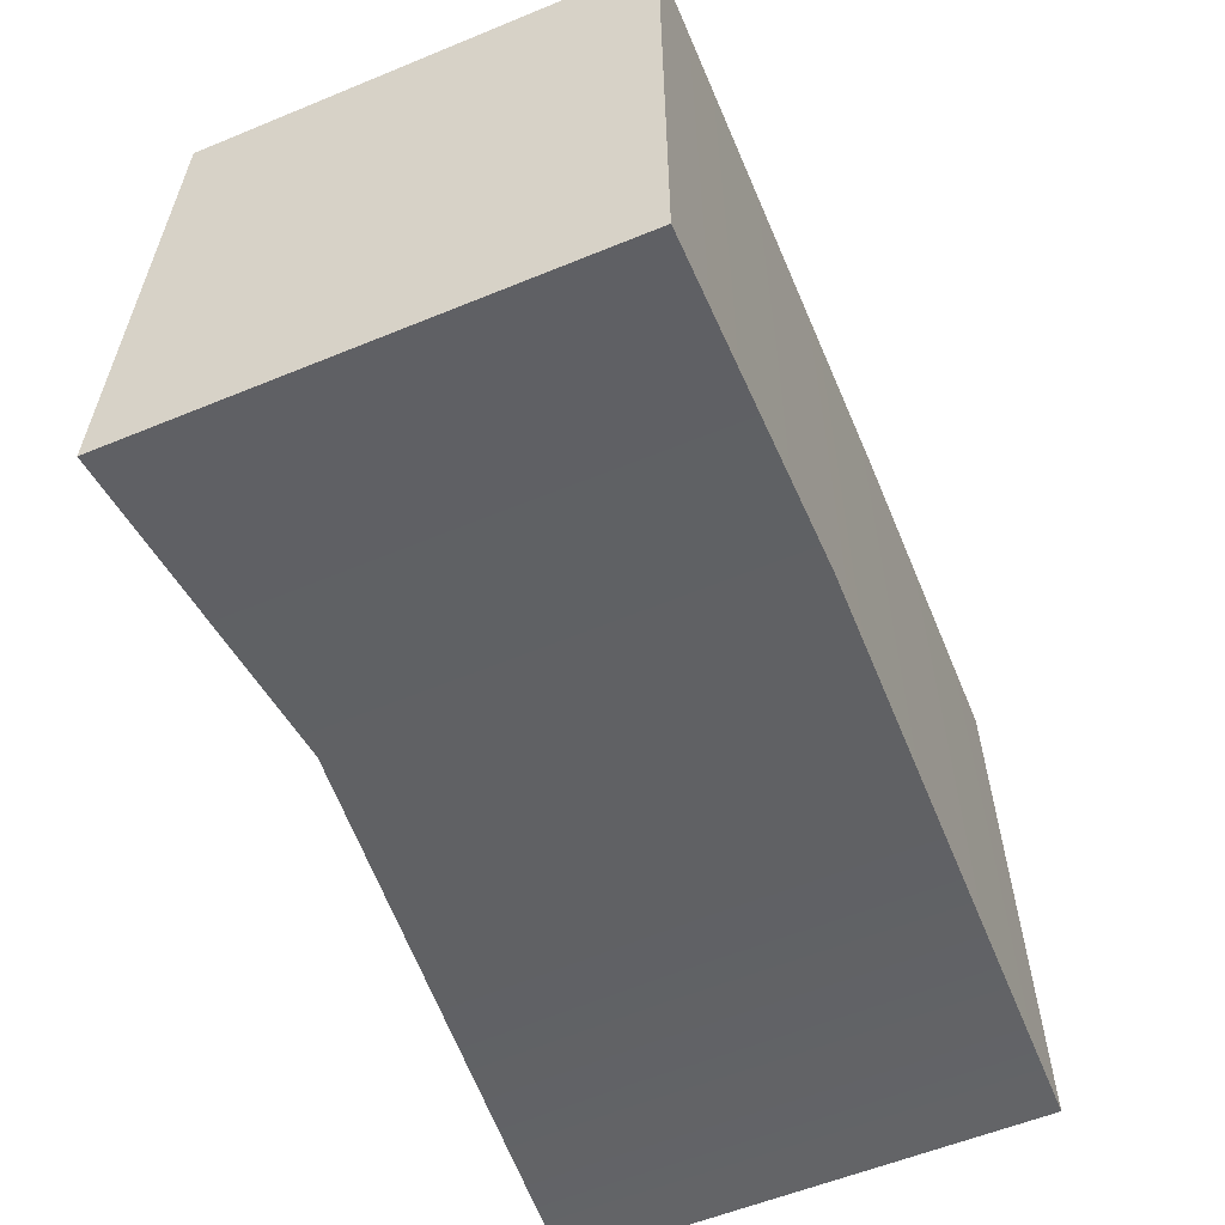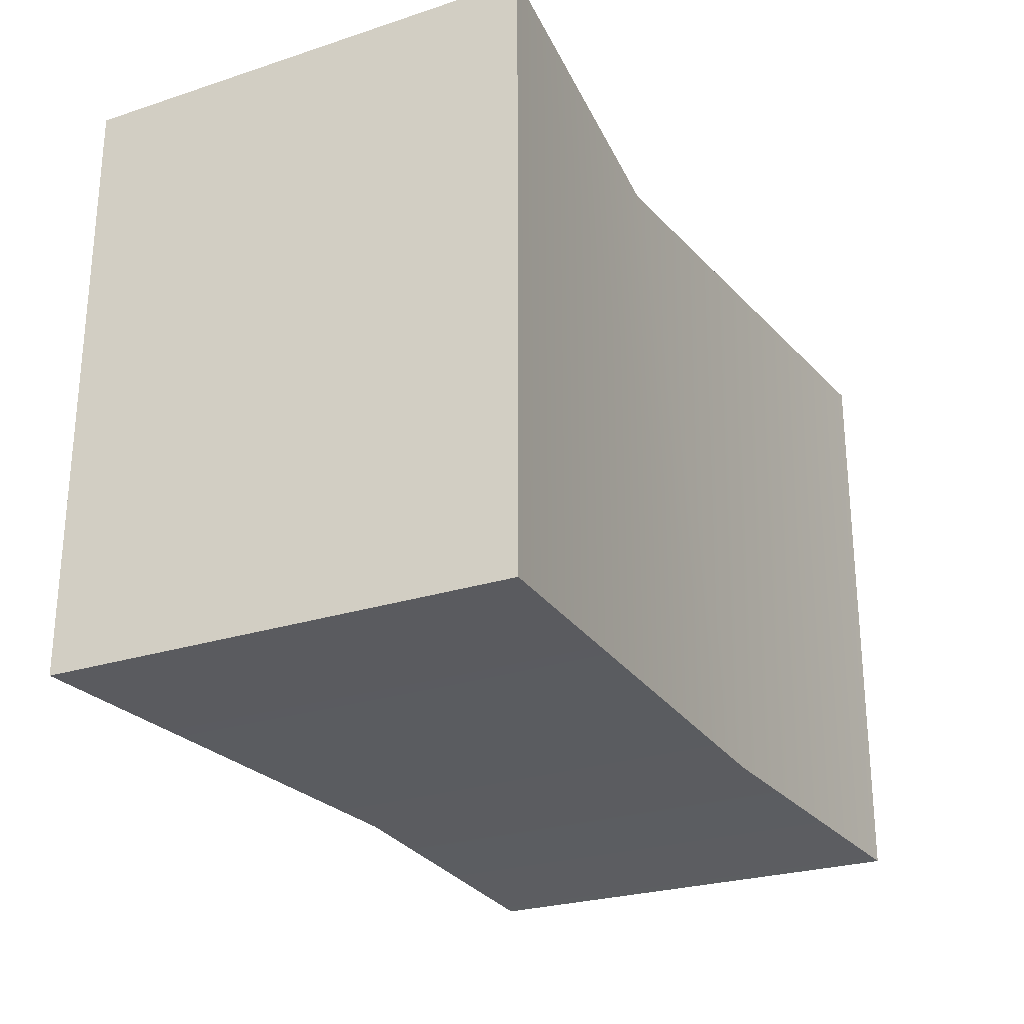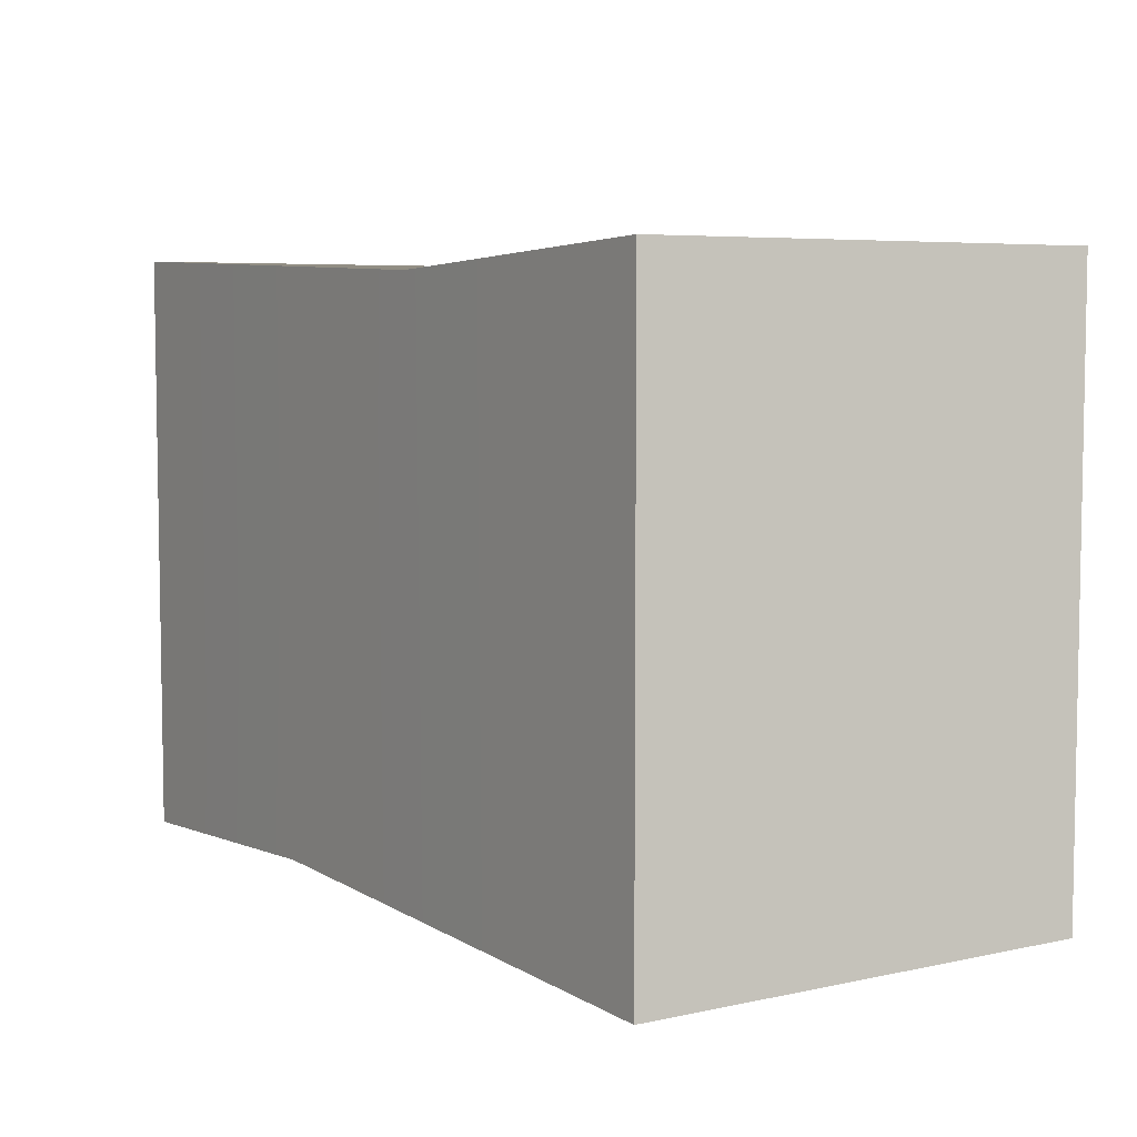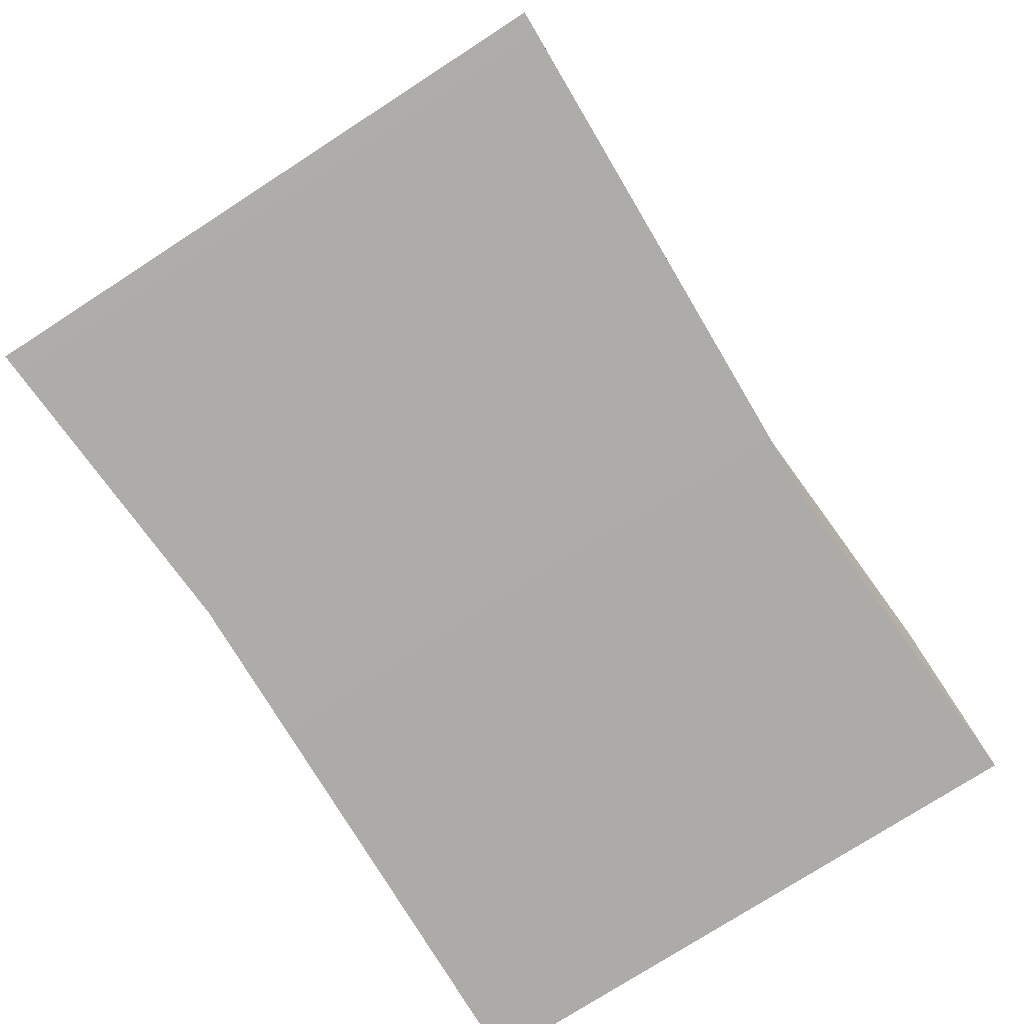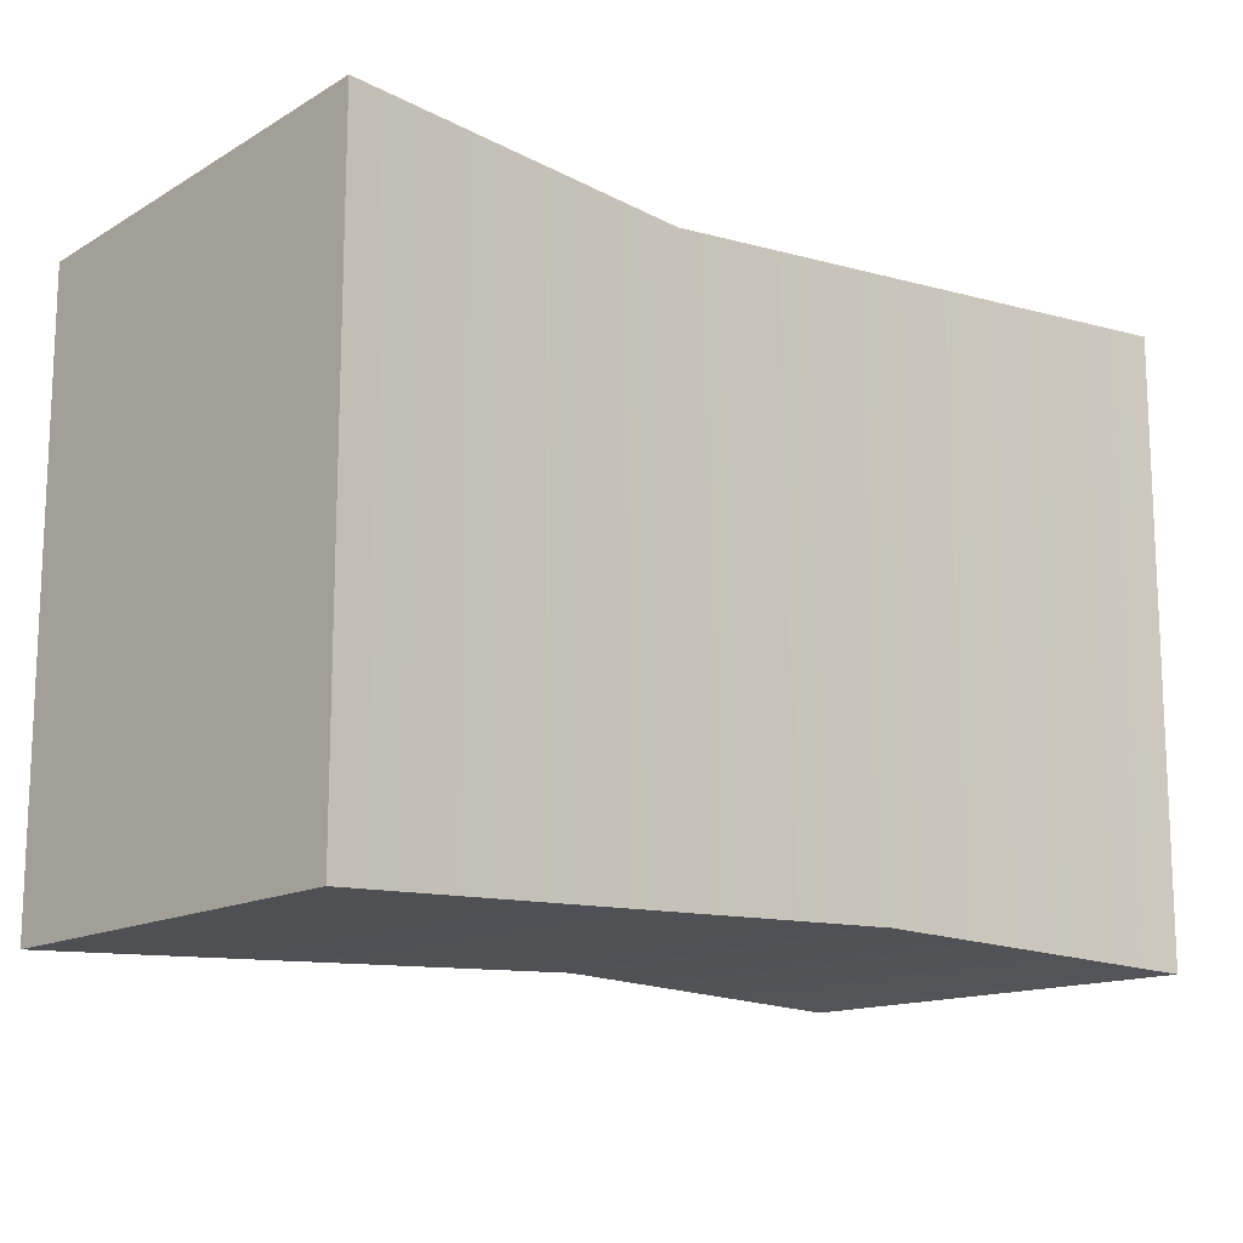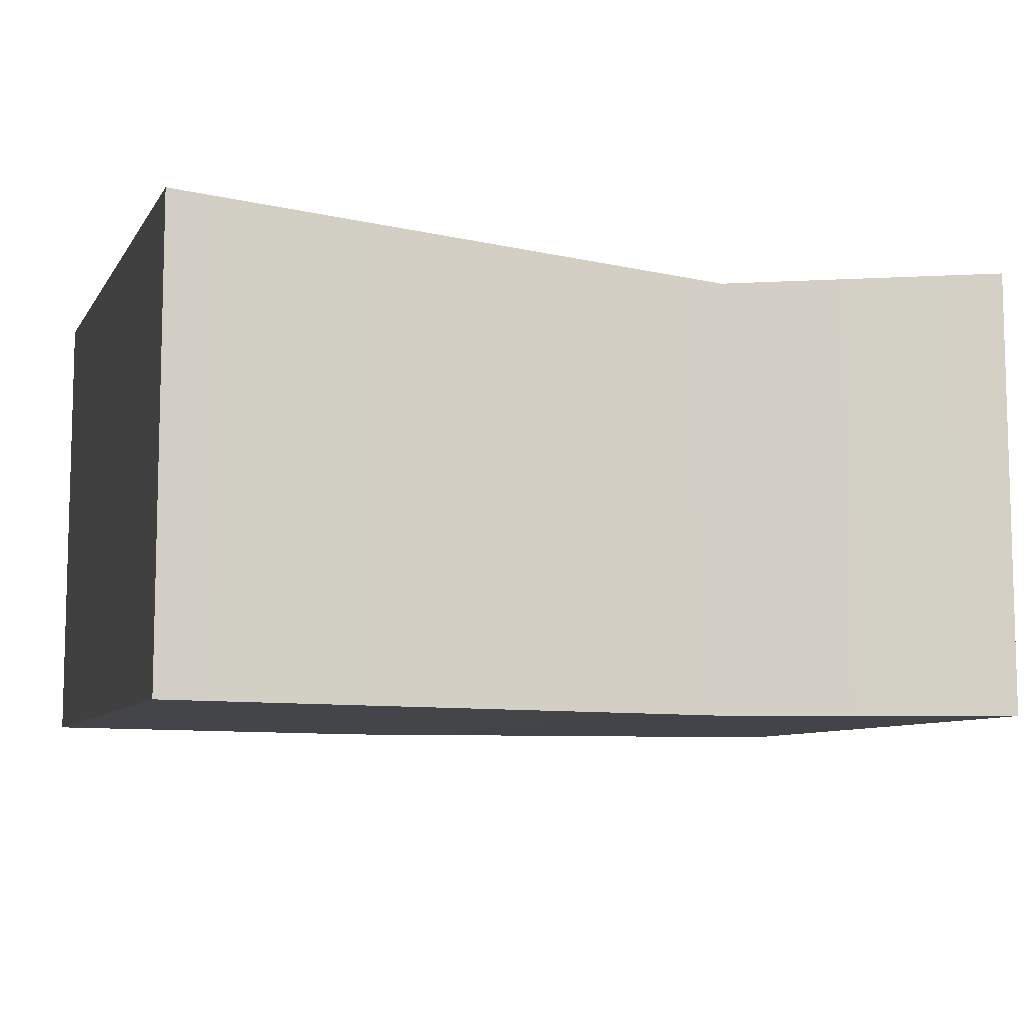
<metadata>
{"format":"obj","ext":"obj","renderer":"f3d","projection":"perspective","resolution":1024,"background":"white","views":[{"elev":-58.5,"azim":-67.1,"up":"+Z"},{"elev":-25.8,"azim":117.4,"up":"+Z"},{"elev":5.9,"azim":56.7,"up":"+Z"},{"elev":-76.6,"azim":-57.2,"up":"+Y"},{"elev":-14.0,"azim":141.5,"up":"+Z"},{"elev":-8.5,"azim":160.3,"up":"+Y"}]}
</metadata>
<code>
v -1.107 0.08146 0.7414
v -1.107 1.235 0.7414
v 0.237 1.149 0.6928
v 0.237 0.07102 0.6928
v 1.086 0.08146 0.7414
v 1.086 1.235 0.7414
v -1.107 1.235 0.7414
v -1.107 1.235 -0.7414
v -0.3198 1.149 -0.6928
v 0.237 1.149 0.6928
v 1.086 1.235 0.7414
v 1.086 1.235 -0.7414
v -1.107 1.235 -0.7414
v -1.107 0.08146 -0.7414
v -0.3198 0.07102 -0.6928
v -0.3198 1.149 -0.6928
v 1.086 1.235 -0.7414
v 1.086 0.08146 -0.7414
v -1.107 0.08146 -0.7414
v -1.107 0.08146 0.7414
v 0.237 0.07102 0.6928
v -0.3198 0.07102 -0.6928
v 1.086 0.08146 -0.7414
v 1.086 0.08146 0.7414
v 1.086 0.08146 0.7414
v 1.086 1.235 0.7414
v 1.086 1.235 -0.7414
v 1.086 0.08146 -0.7414
v -1.107 0.08146 -0.7414
v -1.107 1.235 -0.7414
v -1.107 1.235 0.7414
v -1.107 0.08146 0.7414
g Straw2_1370_51
f 1 3 2
f 1 4 3
f 3 4 5
f 3 5 6
f 7 9 8
f 7 10 9
f 9 10 11
f 9 11 12
f 13 15 14
f 13 16 15
f 15 16 17
f 15 17 18
f 19 21 20
f 19 22 21
f 21 22 23
f 21 23 24
f 25 27 26
f 25 28 27
f 29 31 30
f 29 32 31

</code>
